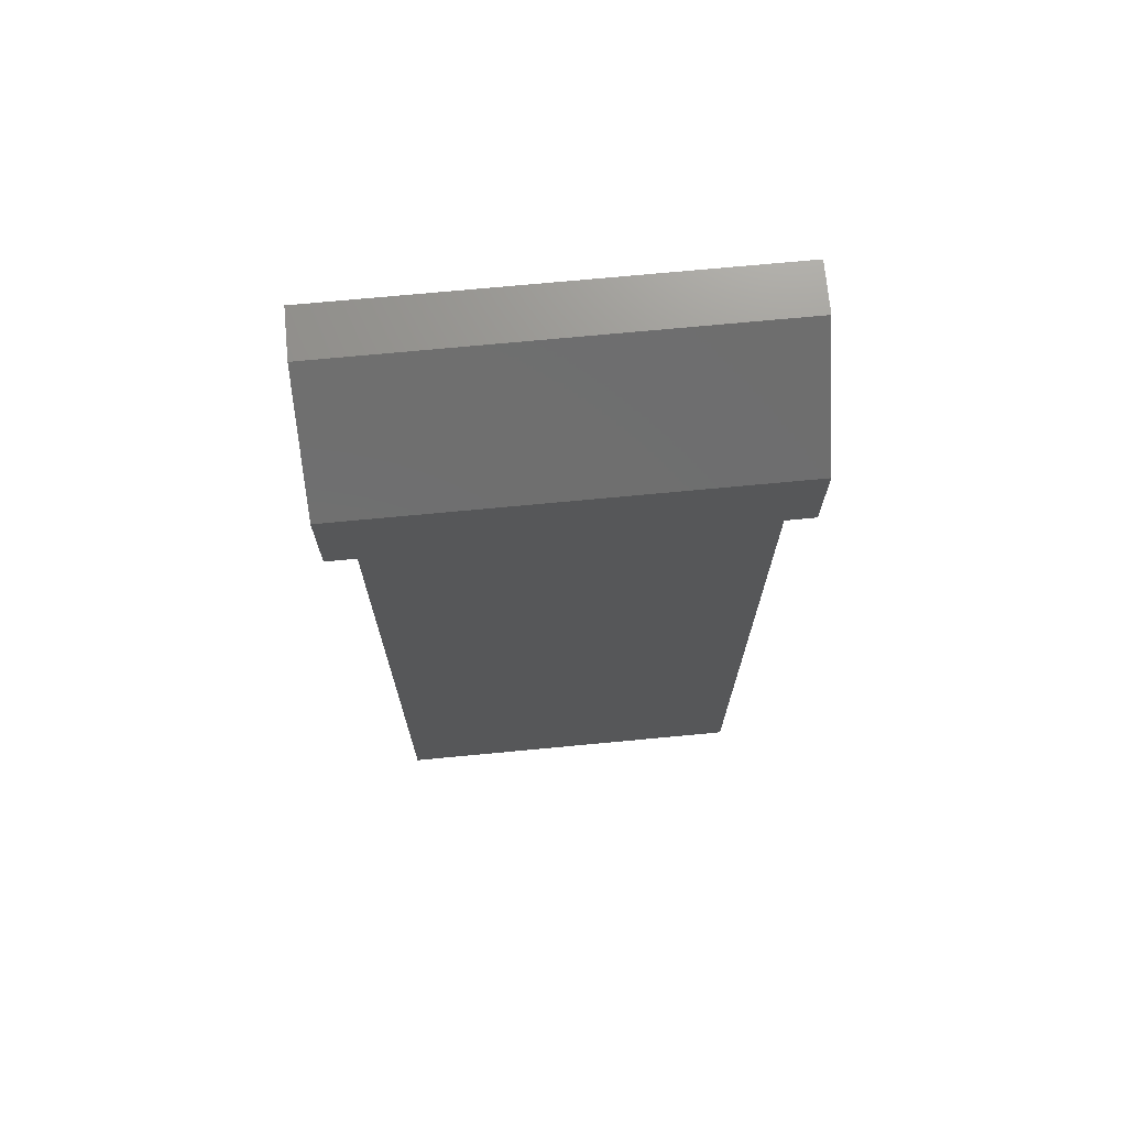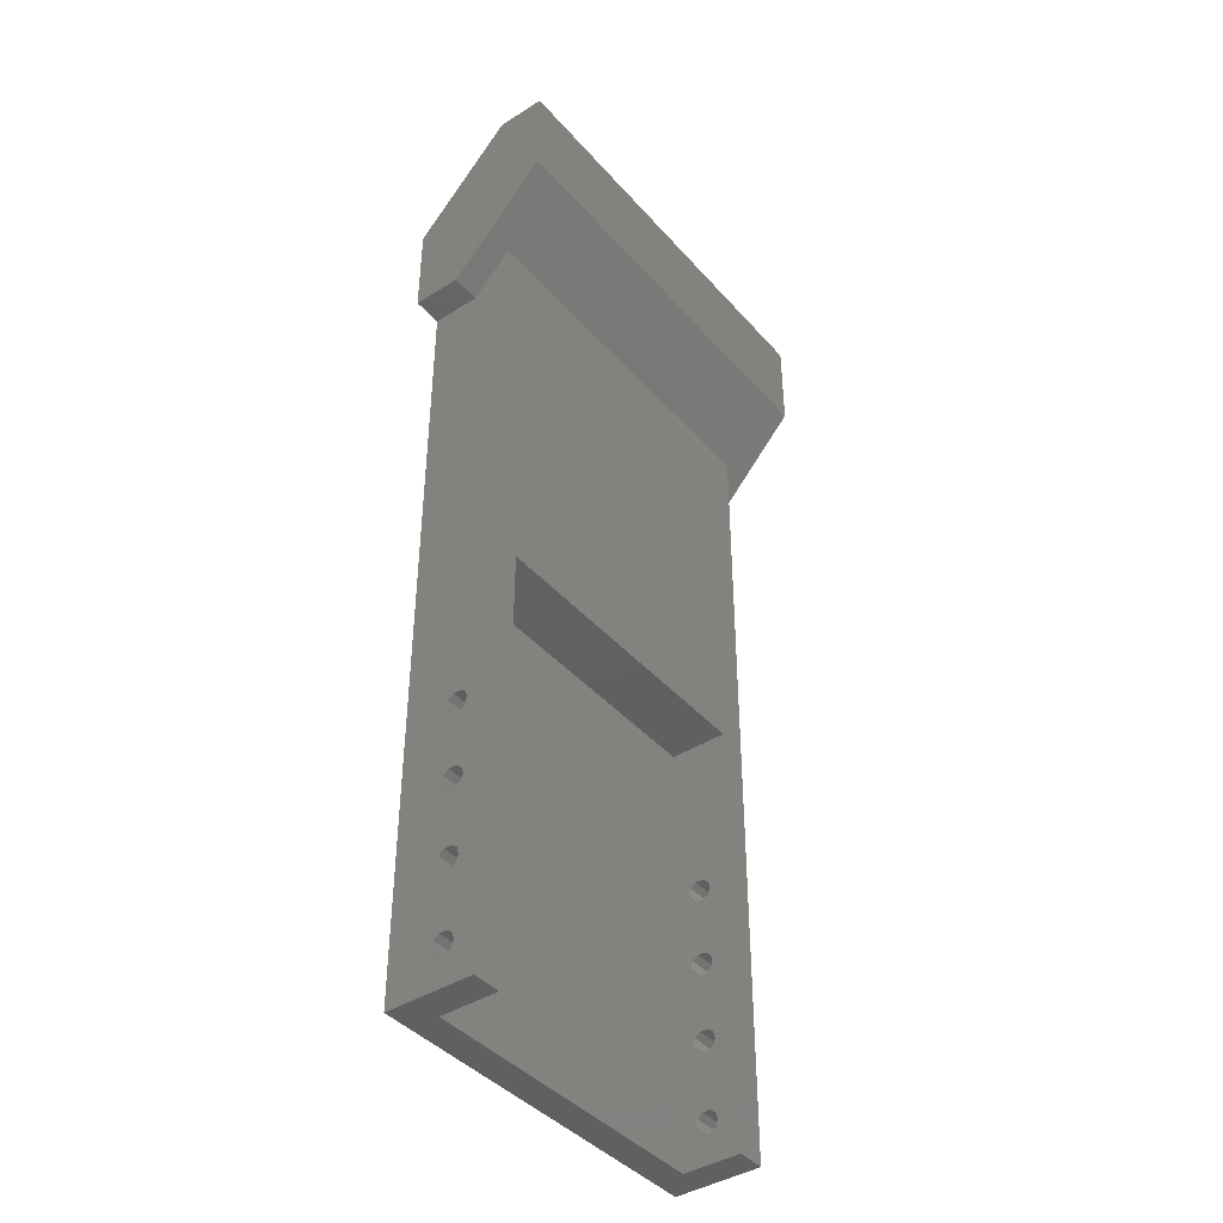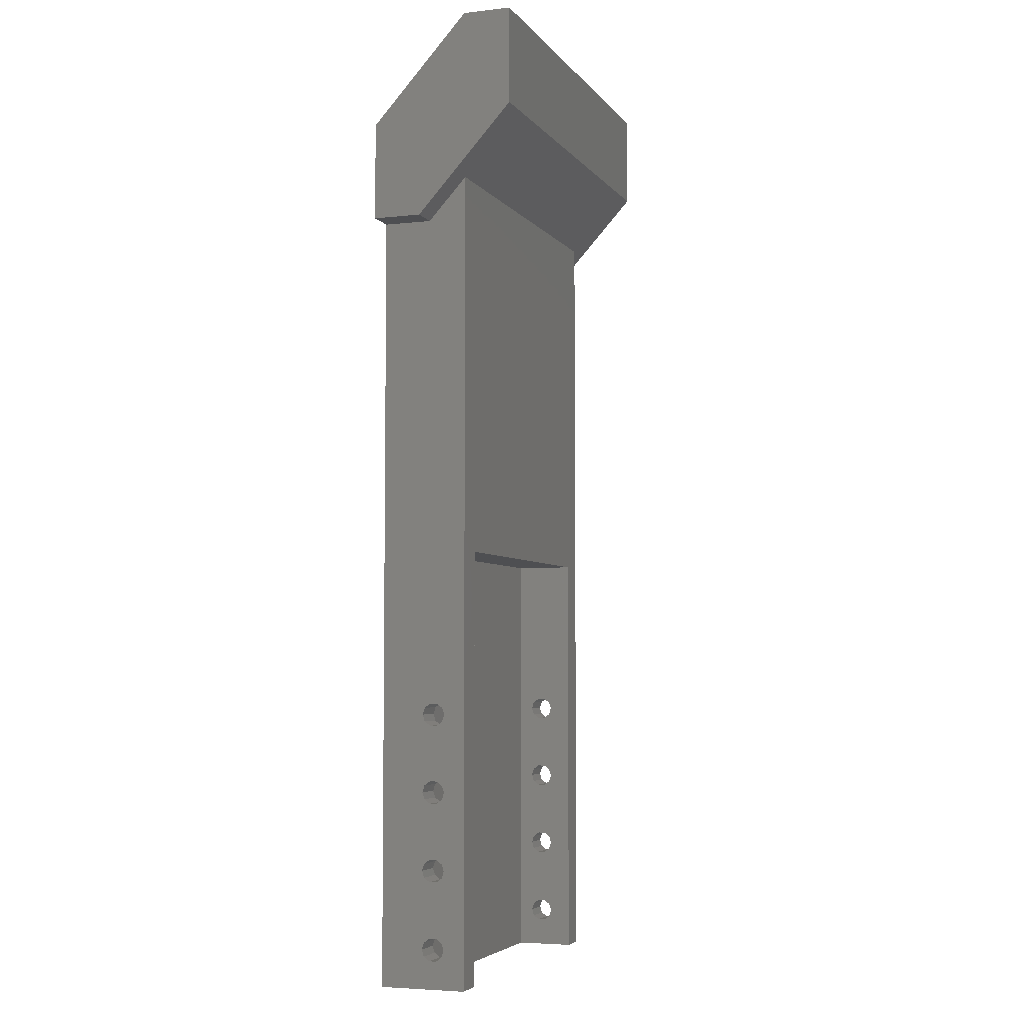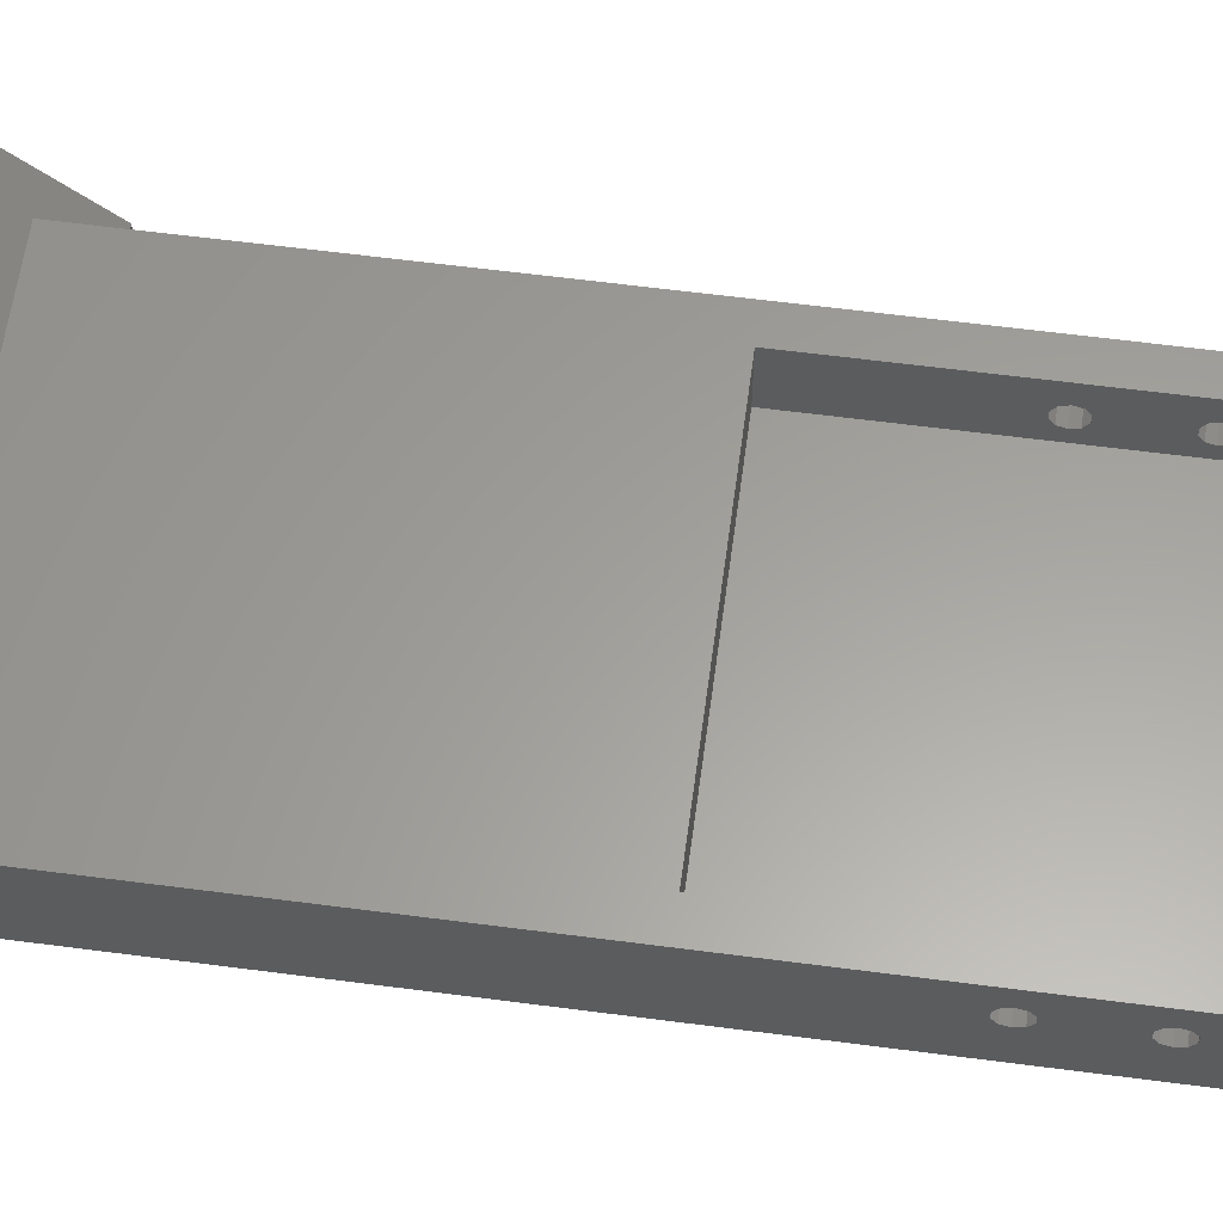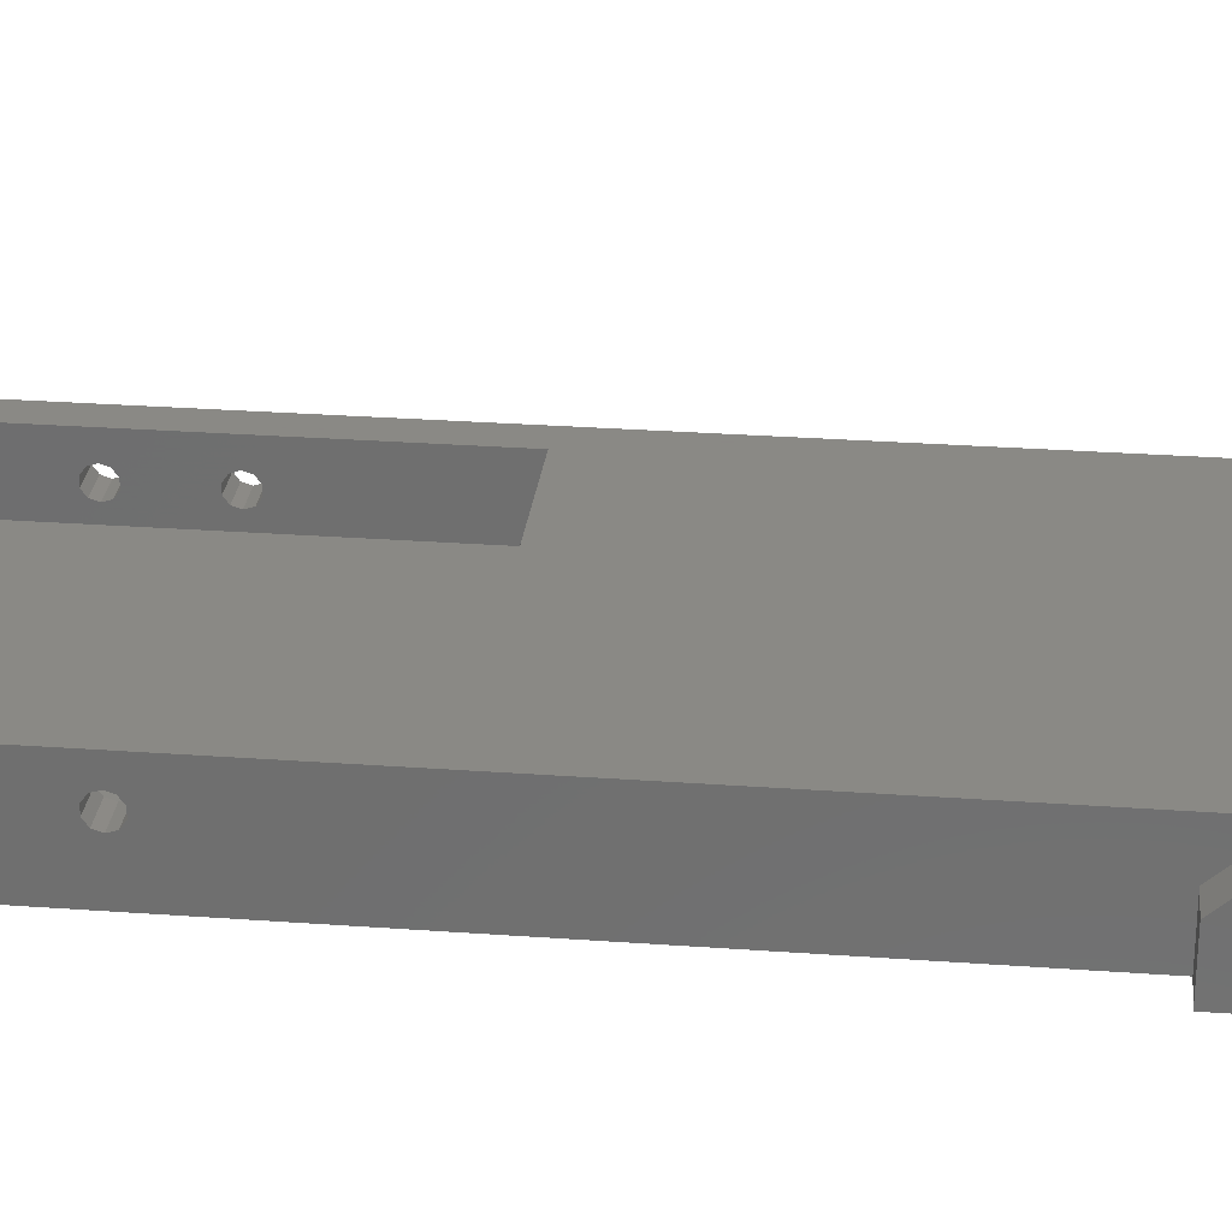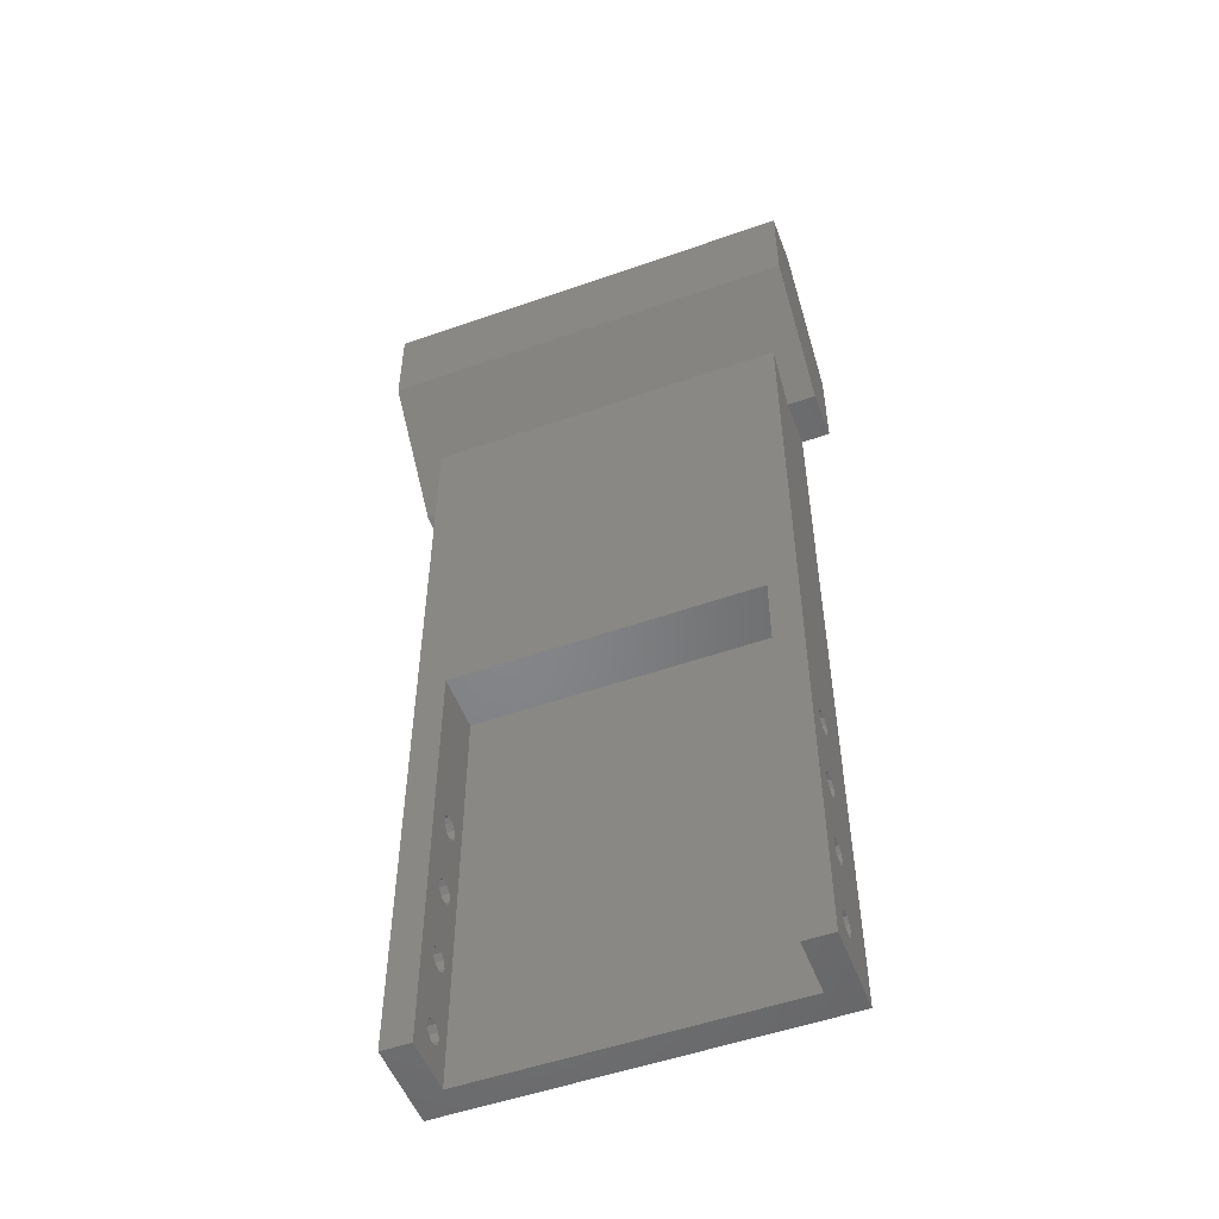
<metadata>
{"format":"stl","ext":"stl","renderer":"f3d","projection":"perspective","resolution":1024,"background":"white","views":[{"elev":71.8,"azim":174.6,"up":"+Y"},{"elev":-41.5,"azim":-52.7,"up":"+Y"},{"elev":-4.8,"azim":-70.5,"up":"+Y"},{"elev":61.0,"azim":-82.4,"up":"+Z"},{"elev":27.9,"azim":96.4,"up":"+Z"},{"elev":-52.5,"azim":20.7,"up":"+Y"}]}
</metadata>
<code>
# stl→obj: 190 verts, 408 faces
v -3 80 0
v -3 90 0
v 0 80 0
v 41 90 0
v 38 80 0
v 41 80 0
v 38 0 0
v 0 0 0
v -3 80 5
v -3 91 15
v -3 101 15
v -3 101 10
v 0 80 5
v 0 0 9
v 0 84.4 9
v 0 28 6.8
v 0 2.859 5.971
v 0 2.859 5.229
v 0 20 4.4
v 0 12.71 4.629
v 0 3.295 4.629
v 0 12 4.4
v 0 4 4.4
v 0 21.14 5.229
v 0 27.29 4.629
v 0 28 4.4
v 0 10.86 5.971
v 0 4.705 6.571
v 0 4 6.8
v 0 10.86 5.229
v 0 5.141 5.971
v 0 11.29 6.571
v 0 3.295 6.571
v 0 21.14 5.971
v 0 13.14 5.971
v 0 18.86 5.229
v 0 13.14 5.229
v 0 11.29 4.629
v 0 5.141 5.229
v 0 19.29 4.629
v 0 4.705 4.629
v 0 20.71 4.629
v 0 18.86 5.971
v 0 12 6.8
v 0 19.29 6.571
v 0 12.71 6.571
v 0 26.86 5.229
v 0 20.71 6.571
v 0 28.71 4.629
v 0 28.71 6.571
v 0 29.14 5.971
v 0 26.86 5.971
v 0 20 6.8
v 0 27.29 6.571
v 0 29.14 5.229
v 3 0 3
v 3 0 9
v 38 0 9
v 35 0 9
v 35 0 3
v 38 4.705 4.629
v 38 84.4 9
v 38 80 5
v 38 11.29 4.629
v 38 10.86 5.229
v 38 5.141 5.229
v 38 2.859 5.229
v 38 12 4.4
v 38 2.859 5.971
v 38 27.29 4.629
v 38 26.86 5.229
v 38 21.14 5.971
v 38 3.295 6.571
v 38 21.14 5.229
v 38 20.71 4.629
v 38 28 4.4
v 38 4 6.8
v 38 18.86 5.229
v 38 18.86 5.971
v 38 12.71 6.571
v 38 4 4.4
v 38 3.295 4.629
v 38 13.14 5.229
v 38 12.71 4.629
v 38 20 4.4
v 38 11.29 6.571
v 38 20 6.8
v 38 20.71 6.571
v 38 26.86 5.971
v 38 12 6.8
v 38 13.14 5.971
v 38 19.29 4.629
v 38 10.86 5.971
v 38 5.141 5.971
v 38 19.29 6.571
v 38 28 6.8
v 38 29.14 5.229
v 38 28.71 4.629
v 38 27.29 6.571
v 38 29.14 5.971
v 38 28.71 6.571
v 38 4.705 6.571
v 41 80 5
v 41 101 15
v 41 101 10
v 41 91 15
v 35 45 9
v 3 45 9
v 3 3.295 6.571
v 3 2.859 5.971
v 3 2.859 5.229
v 3 4 6.8
v 3 4.705 6.571
v 3 5.141 5.971
v 3 5.141 5.229
v 3 4.705 4.629
v 3 4 4.4
v 3 3.295 4.629
v 3 11.29 6.571
v 3 10.86 5.971
v 3 10.86 5.229
v 3 12 6.8
v 3 12.71 6.571
v 3 13.14 5.971
v 3 13.14 5.229
v 3 12.71 4.629
v 3 12 4.4
v 3 11.29 4.629
v 3 19.29 6.571
v 3 18.86 5.971
v 3 18.86 5.229
v 3 20 6.8
v 3 20.71 6.571
v 3 21.14 5.971
v 3 21.14 5.229
v 3 20.71 4.629
v 3 20 4.4
v 3 19.29 4.629
v 3 27.29 6.571
v 3 26.86 5.971
v 3 26.86 5.229
v 3 28 6.8
v 3 28.71 6.571
v 3 29.14 5.971
v 3 29.14 5.229
v 3 28.71 4.629
v 3 28 4.4
v 3 27.29 4.629
v 3 45 3
v 35 45 3
v 35 4 4.4
v 35 3.295 6.571
v 35 4 6.8
v 35 2.859 5.229
v 35 3.295 4.629
v 35 12.71 4.629
v 35 12 4.4
v 35 4.705 4.629
v 35 13.14 5.229
v 35 19.29 4.629
v 35 20 4.4
v 35 21.14 5.229
v 35 28 4.4
v 35 20.71 4.629
v 35 4.705 6.571
v 35 10.86 5.229
v 35 5.141 5.971
v 35 10.86 5.971
v 35 2.859 5.971
v 35 18.86 5.229
v 35 5.141 5.229
v 35 28.71 4.629
v 35 11.29 4.629
v 35 13.14 5.971
v 35 12.71 6.571
v 35 26.86 5.229
v 35 21.14 5.971
v 35 20.71 6.571
v 35 18.86 5.971
v 35 29.14 5.229
v 35 11.29 6.571
v 35 27.29 4.629
v 35 29.14 5.971
v 35 26.86 5.971
v 35 19.29 6.571
v 35 20 6.8
v 35 12 6.8
v 35 28.71 6.571
v 35 28 6.8
v 35 27.29 6.571
f 1 2 3
f 3 2 4
f 5 4 6
f 3 4 5
f 5 7 3
f 3 7 8
f 1 9 2
f 2 9 10
f 2 10 11
f 2 11 12
f 9 1 3
f 13 9 3
f 13 14 15
f 16 14 13
f 8 14 17
f 8 17 18
f 19 3 20
f 8 18 21
f 20 3 22
f 8 21 23
f 8 23 3
f 24 25 26
f 27 28 14
f 29 14 28
f 30 31 27
f 27 14 32
f 17 14 33
f 31 28 27
f 25 24 34
f 35 36 37
f 38 39 30
f 37 40 19
f 41 38 22
f 41 22 3
f 42 3 19
f 33 14 29
f 43 44 14
f 43 14 45
f 36 46 43
f 46 44 43
f 32 14 44
f 40 37 36
f 37 19 20
f 26 3 42
f 47 34 48
f 49 3 26
f 50 13 51
f 52 53 54
f 45 14 53
f 54 14 16
f 51 3 55
f 36 35 46
f 53 52 48
f 24 26 42
f 55 3 49
f 25 34 47
f 47 48 52
f 3 51 13
f 54 53 14
f 50 16 13
f 41 3 23
f 39 38 41
f 31 30 39
f 56 8 7
f 56 57 14
f 58 59 7
f 59 60 7
f 14 8 56
f 60 56 7
f 61 7 5
f 62 58 63
f 64 65 66
f 58 7 67
f 66 68 64
f 58 67 69
f 70 71 72
f 58 69 73
f 74 75 76
f 58 73 77
f 78 79 80
f 68 61 5
f 81 7 61
f 82 7 81
f 67 7 82
f 83 84 85
f 58 77 86
f 87 88 89
f 58 86 90
f 91 83 78
f 83 85 92
f 65 93 94
f 76 75 5
f 85 84 5
f 74 76 70
f 90 80 79
f 58 90 95
f 96 58 87
f 97 98 5
f 98 76 5
f 99 96 87
f 71 89 88
f 66 61 68
f 84 68 5
f 92 78 83
f 95 87 58
f 89 99 87
f 100 97 5
f 101 100 5
f 63 58 96
f 101 5 63
f 63 96 101
f 70 72 74
f 75 85 5
f 71 88 72
f 78 80 91
f 79 95 90
f 102 94 93
f 94 66 65
f 93 77 102
f 93 86 77
f 63 5 6
f 103 63 6
f 103 6 4
f 104 103 105
f 105 103 4
f 106 103 104
f 2 12 4
f 4 12 105
f 12 11 105
f 105 11 104
f 11 10 106
f 104 11 106
f 10 9 13
f 62 10 15
f 15 10 13
f 106 10 62
f 103 62 63
f 106 62 103
f 15 14 57
f 107 15 108
f 108 15 57
f 62 15 107
f 58 107 59
f 62 107 58
f 109 110 33
f 33 110 17
f 110 111 17
f 17 111 18
f 112 109 29
f 29 109 33
f 113 112 28
f 28 112 29
f 31 114 113
f 28 31 113
f 115 114 31
f 39 115 31
f 116 115 39
f 41 116 39
f 117 116 41
f 23 117 41
f 118 117 23
f 21 118 23
f 118 21 111
f 111 21 18
f 119 120 32
f 32 120 27
f 120 121 27
f 27 121 30
f 122 119 44
f 44 119 32
f 123 122 46
f 46 122 44
f 35 124 123
f 46 35 123
f 125 124 35
f 37 125 35
f 126 125 37
f 20 126 37
f 127 126 20
f 22 127 20
f 128 127 22
f 38 128 22
f 128 38 121
f 121 38 30
f 129 130 45
f 45 130 43
f 130 131 43
f 43 131 36
f 132 129 53
f 53 129 45
f 133 132 48
f 48 132 53
f 34 134 133
f 48 34 133
f 135 134 34
f 24 135 34
f 136 135 24
f 42 136 24
f 137 136 42
f 19 137 42
f 138 137 19
f 40 138 19
f 138 40 131
f 131 40 36
f 139 140 54
f 54 140 52
f 140 141 52
f 52 141 47
f 142 139 16
f 16 139 54
f 143 142 50
f 50 142 16
f 51 144 143
f 50 51 143
f 145 144 51
f 55 145 51
f 146 145 55
f 49 146 55
f 147 146 49
f 26 147 49
f 148 147 26
f 25 148 26
f 148 25 141
f 141 25 47
f 132 108 57
f 132 133 108
f 56 110 57
f 110 109 57
f 109 112 57
f 135 147 148
f 137 126 149
f 56 149 116
f 56 116 117
f 136 137 149
f 56 111 110
f 56 118 111
f 114 115 121
f 120 112 113
f 112 119 57
f 119 122 57
f 135 136 147
f 124 125 131
f 117 118 56
f 127 149 126
f 116 149 127
f 116 128 115
f 116 127 128
f 123 130 122
f 129 132 57
f 142 108 133
f 146 147 149
f 130 57 122
f 131 130 123
f 131 123 124
f 148 134 135
f 128 121 115
f 141 133 134
f 140 139 133
f 139 142 133
f 143 144 108
f 144 145 149
f 145 146 149
f 149 108 144
f 142 143 108
f 141 140 133
f 148 141 134
f 138 131 125
f 125 137 138
f 147 136 149
f 130 129 57
f 113 114 120
f 121 120 114
f 120 119 112
f 125 126 137
f 60 150 149
f 56 60 149
f 151 150 60
f 152 59 153
f 59 154 60
f 154 155 60
f 156 150 157
f 155 151 60
f 157 150 158
f 159 160 161
f 161 150 156
f 162 163 164
f 59 165 153
f 166 167 168
f 59 152 169
f 59 169 154
f 160 159 170
f 167 166 171
f 172 150 163
f 164 150 161
f 173 157 158
f 170 174 175
f 173 171 166
f 176 177 178
f 170 175 179
f 180 150 172
f 168 59 181
f 168 165 59
f 165 168 167
f 174 170 159
f 162 182 163
f 159 161 156
f 183 150 180
f 176 178 184
f 179 59 185
f 107 178 186
f 107 186 59
f 179 187 59
f 187 179 175
f 182 162 177
f 182 177 176
f 163 150 164
f 181 59 187
f 185 59 186
f 107 150 183
f 107 183 188
f 189 190 178
f 107 188 189
f 107 189 178
f 184 178 190
f 158 150 151
f 171 173 158
f 69 67 169
f 169 67 154
f 82 155 67
f 67 155 154
f 82 81 151
f 155 82 151
f 81 61 158
f 151 81 158
f 61 66 171
f 158 61 171
f 66 94 167
f 171 66 167
f 167 94 102
f 165 167 102
f 102 77 165
f 165 77 153
f 77 73 153
f 153 73 152
f 73 69 152
f 152 69 169
f 93 65 168
f 168 65 166
f 64 173 65
f 65 173 166
f 64 68 157
f 173 64 157
f 68 84 156
f 157 68 156
f 84 83 159
f 156 84 159
f 83 91 174
f 159 83 174
f 174 91 80
f 175 174 80
f 80 90 175
f 175 90 187
f 90 86 187
f 187 86 181
f 86 93 181
f 181 93 168
f 79 78 179
f 179 78 170
f 92 160 78
f 78 160 170
f 92 85 161
f 160 92 161
f 85 75 164
f 161 85 164
f 75 74 162
f 164 75 162
f 74 72 177
f 162 74 177
f 177 72 88
f 178 177 88
f 88 87 178
f 178 87 186
f 87 95 186
f 186 95 185
f 95 79 185
f 185 79 179
f 89 71 184
f 184 71 176
f 70 182 71
f 71 182 176
f 70 76 163
f 182 70 163
f 76 98 172
f 163 76 172
f 98 97 180
f 172 98 180
f 97 100 183
f 180 97 183
f 183 100 101
f 188 183 101
f 101 96 188
f 188 96 189
f 96 99 189
f 189 99 190
f 99 89 190
f 190 89 184
f 150 107 108
f 149 150 108

</code>
